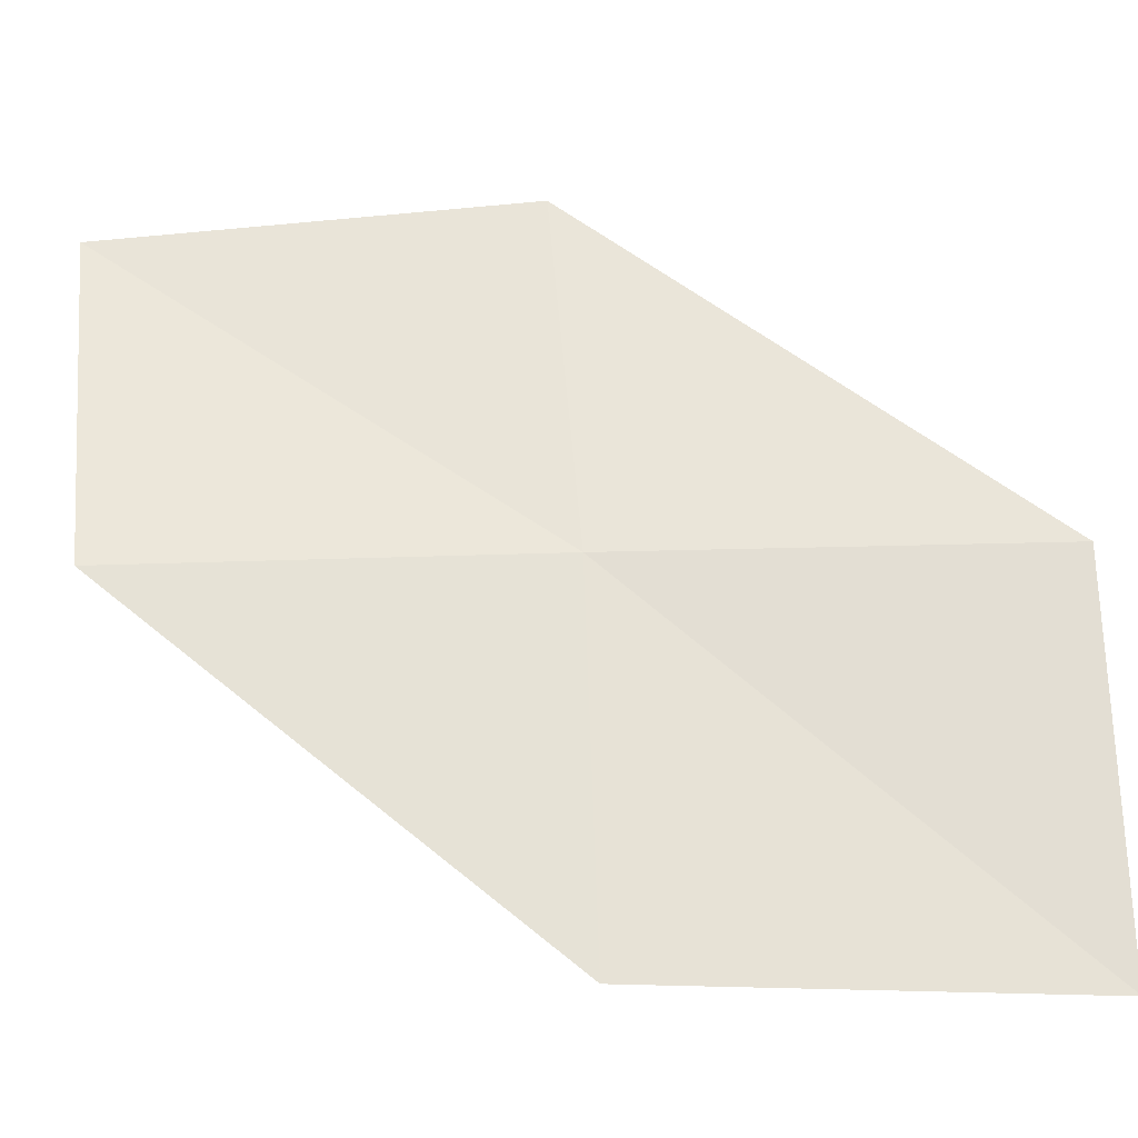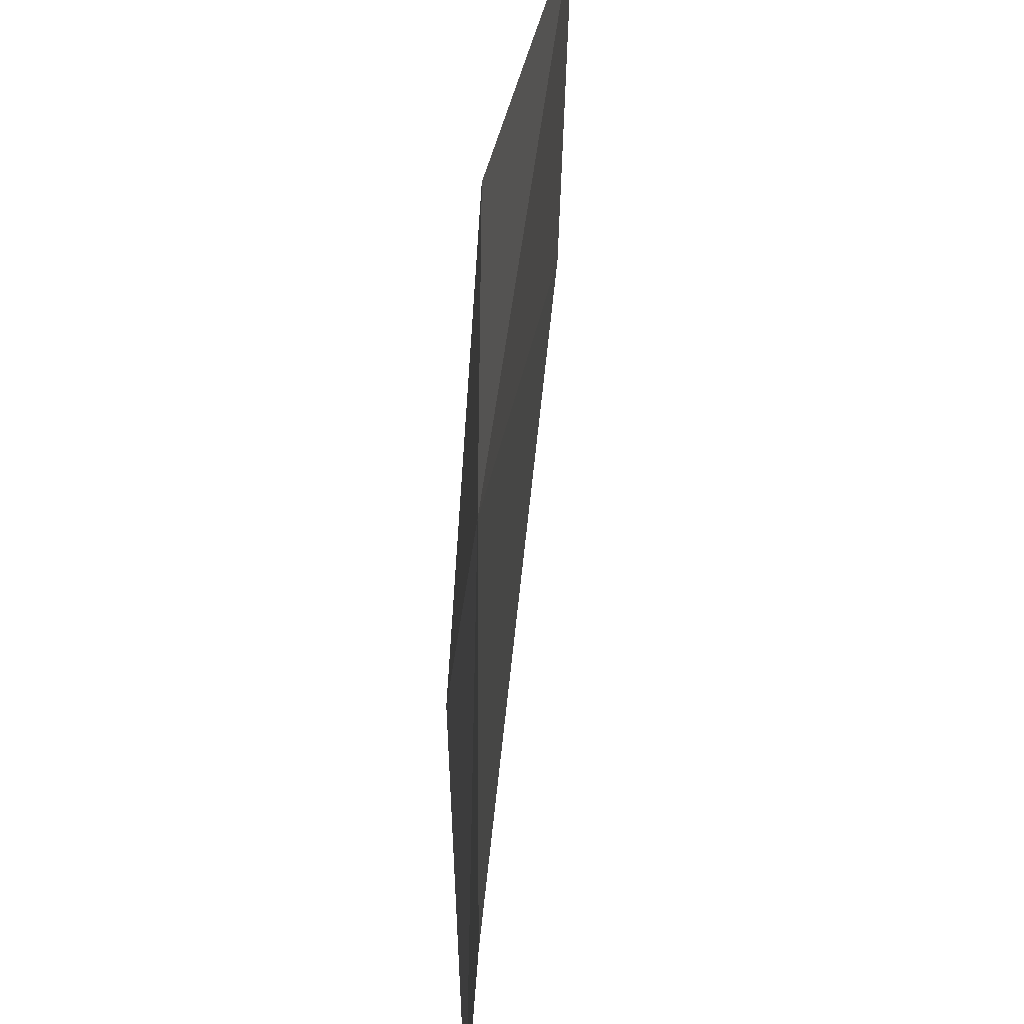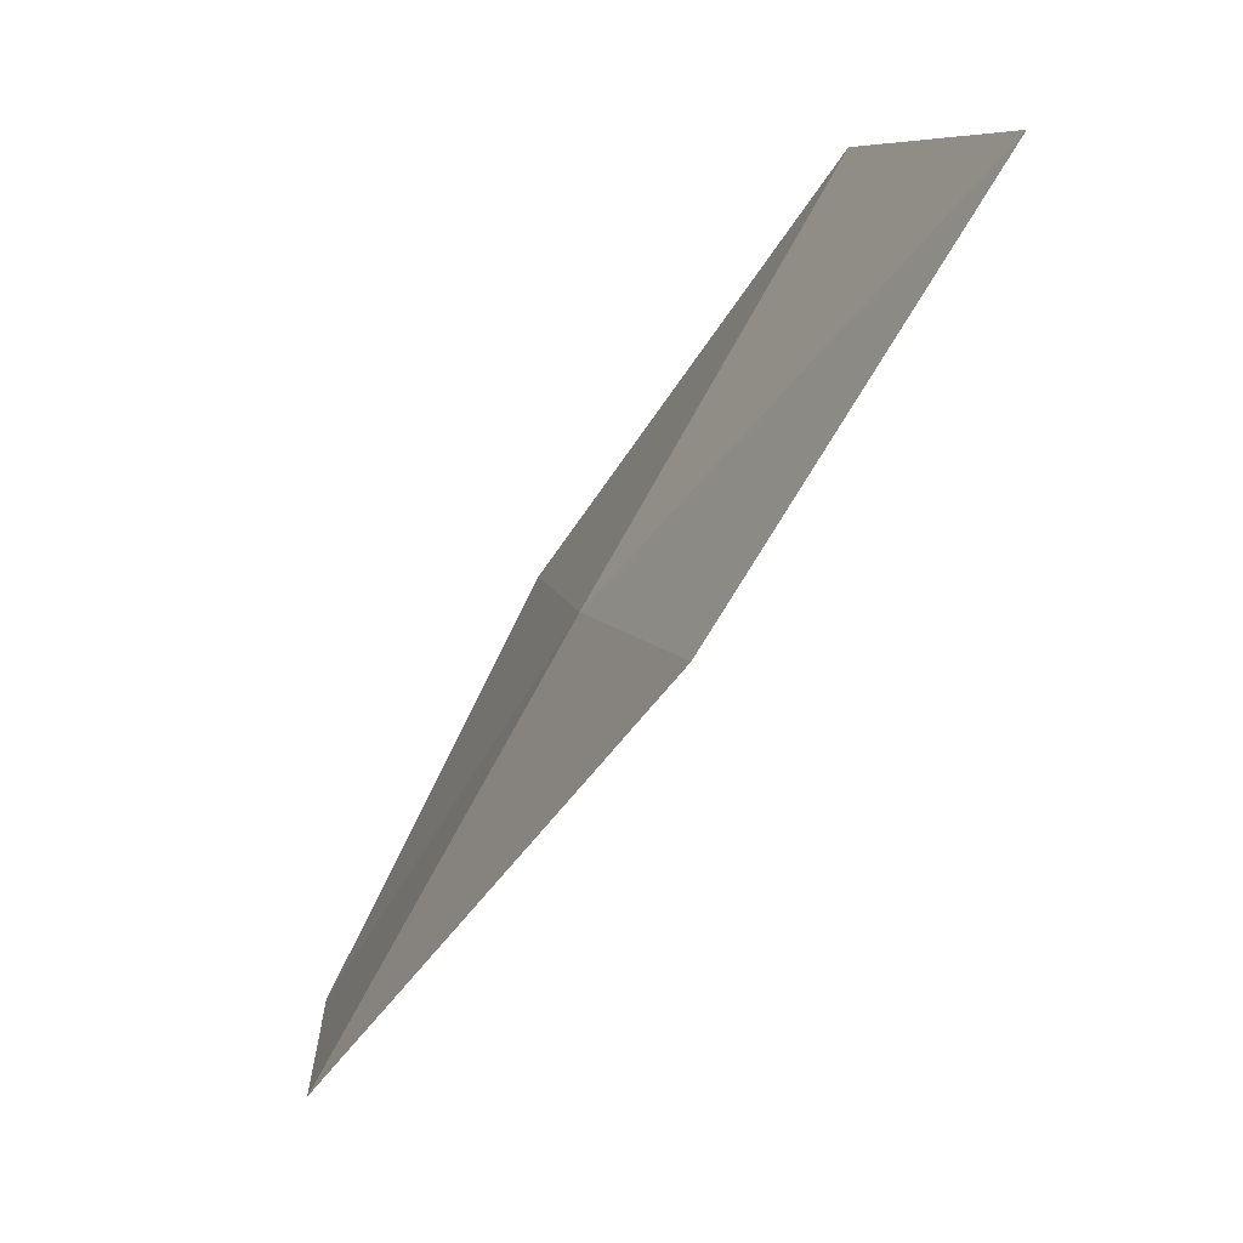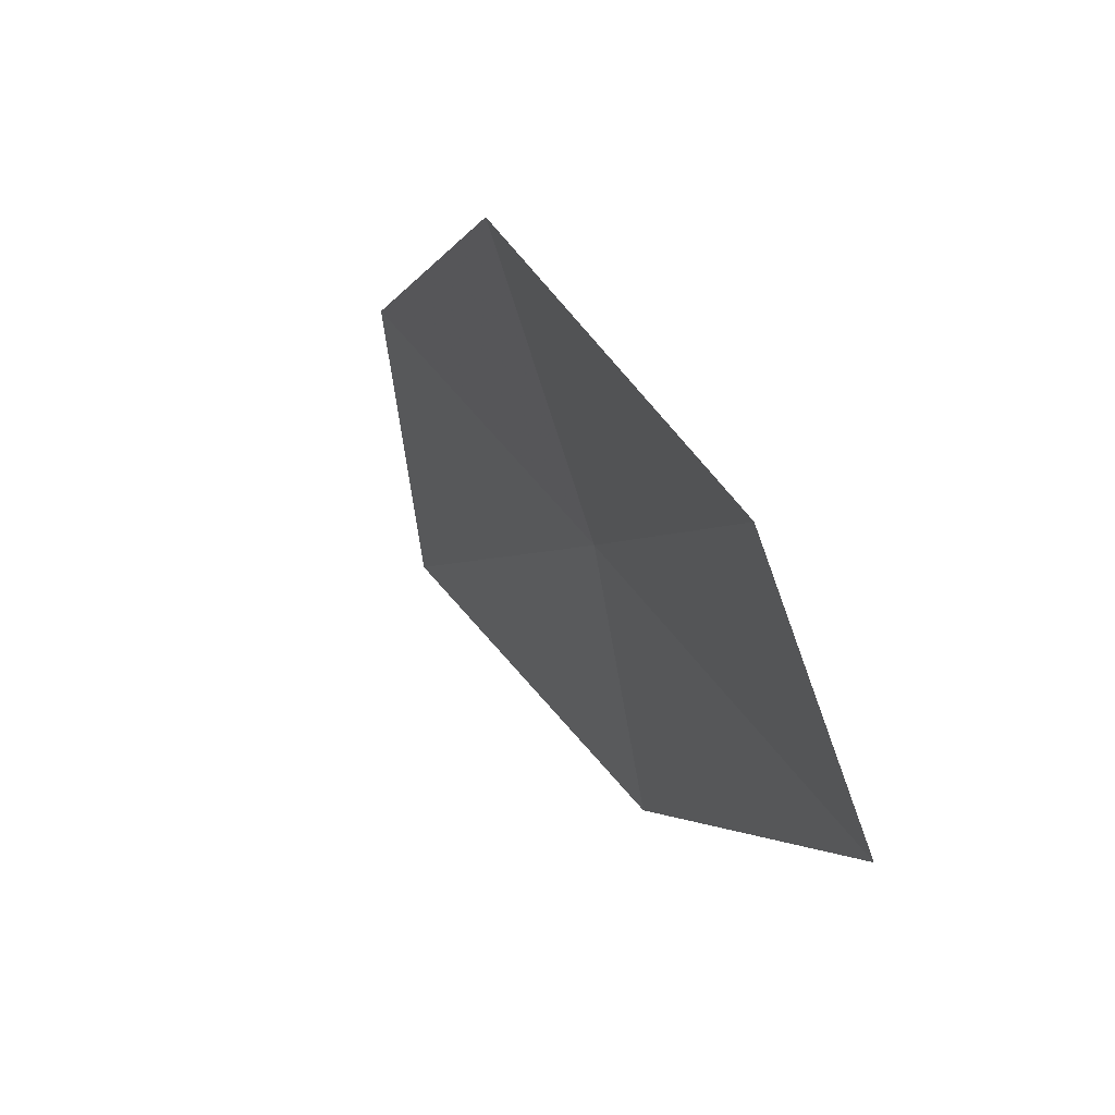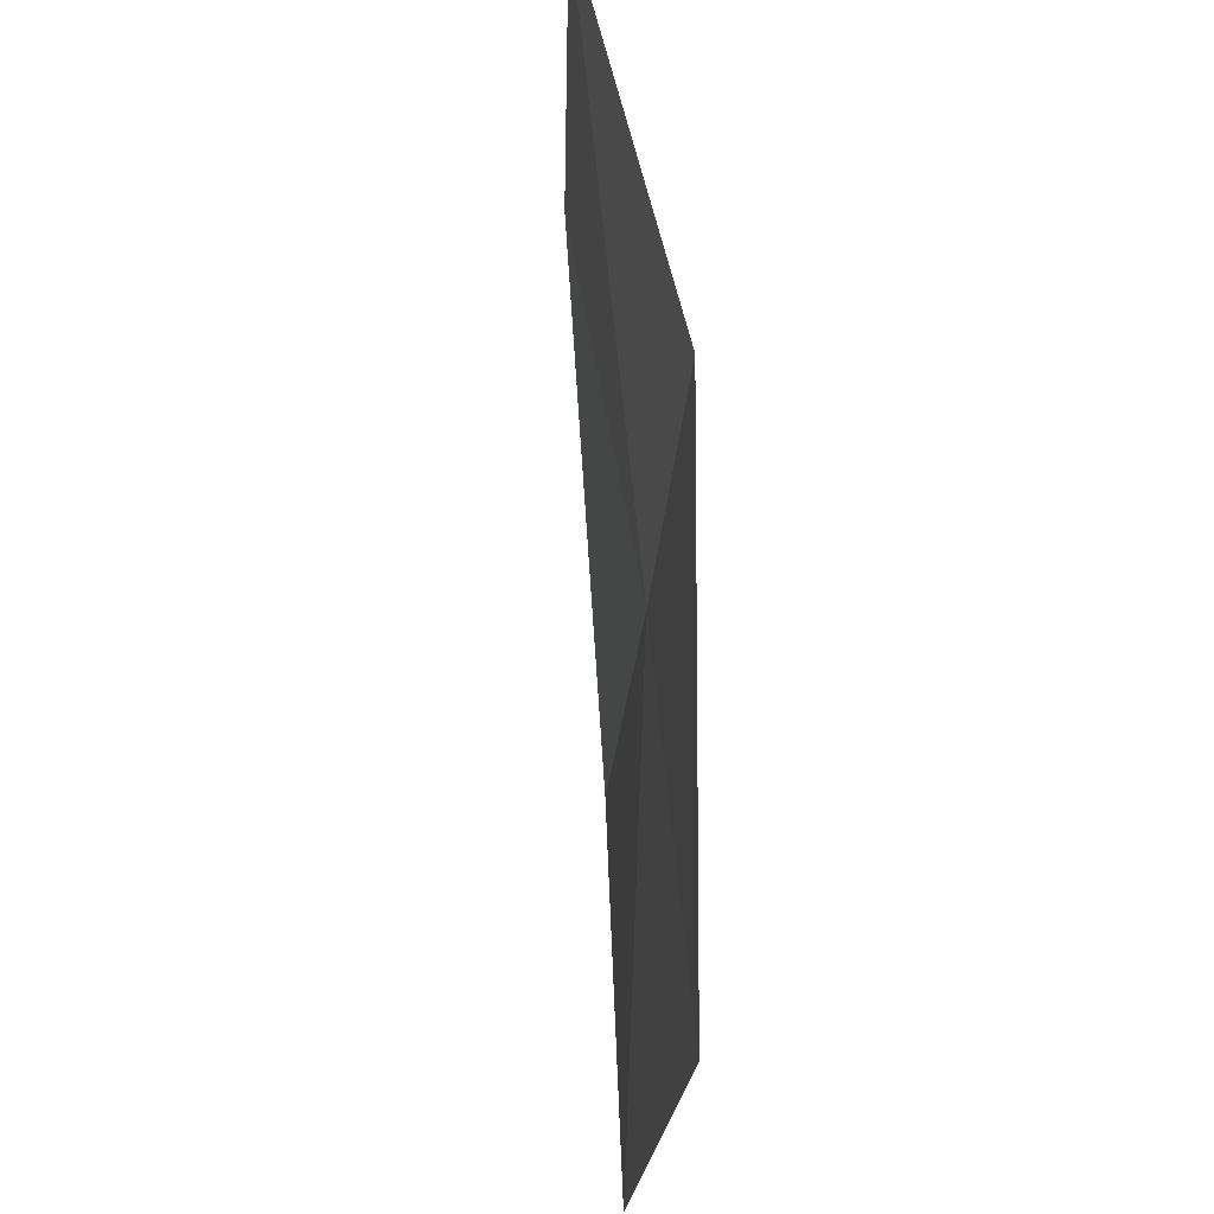
<metadata>
{"format":"obj","ext":"obj","renderer":"f3d","projection":"perspective","resolution":1024,"background":"white","views":[{"elev":-19.4,"azim":56.3,"up":"+Y"},{"elev":58.7,"azim":150.0,"up":"+Y"},{"elev":3.6,"azim":179.2,"up":"+Z"},{"elev":-42.9,"azim":19.5,"up":"+Z"},{"elev":-26.8,"azim":-33.8,"up":"+Y"}]}
</metadata>
<code>
v 15.13 1.522 11.54
v 15.28 0.01235 11.59
v 16.08 0.01235 9.997
v 16 1.61 9.997
v 14.27 1.436 13.03
v 14.83 3.002 11.5
v 13.91 2.815 12.94
f 1 3 2
f 1 4 3
f 1 2 5
f 1 6 4
f 1 5 7
f 1 7 6

</code>
